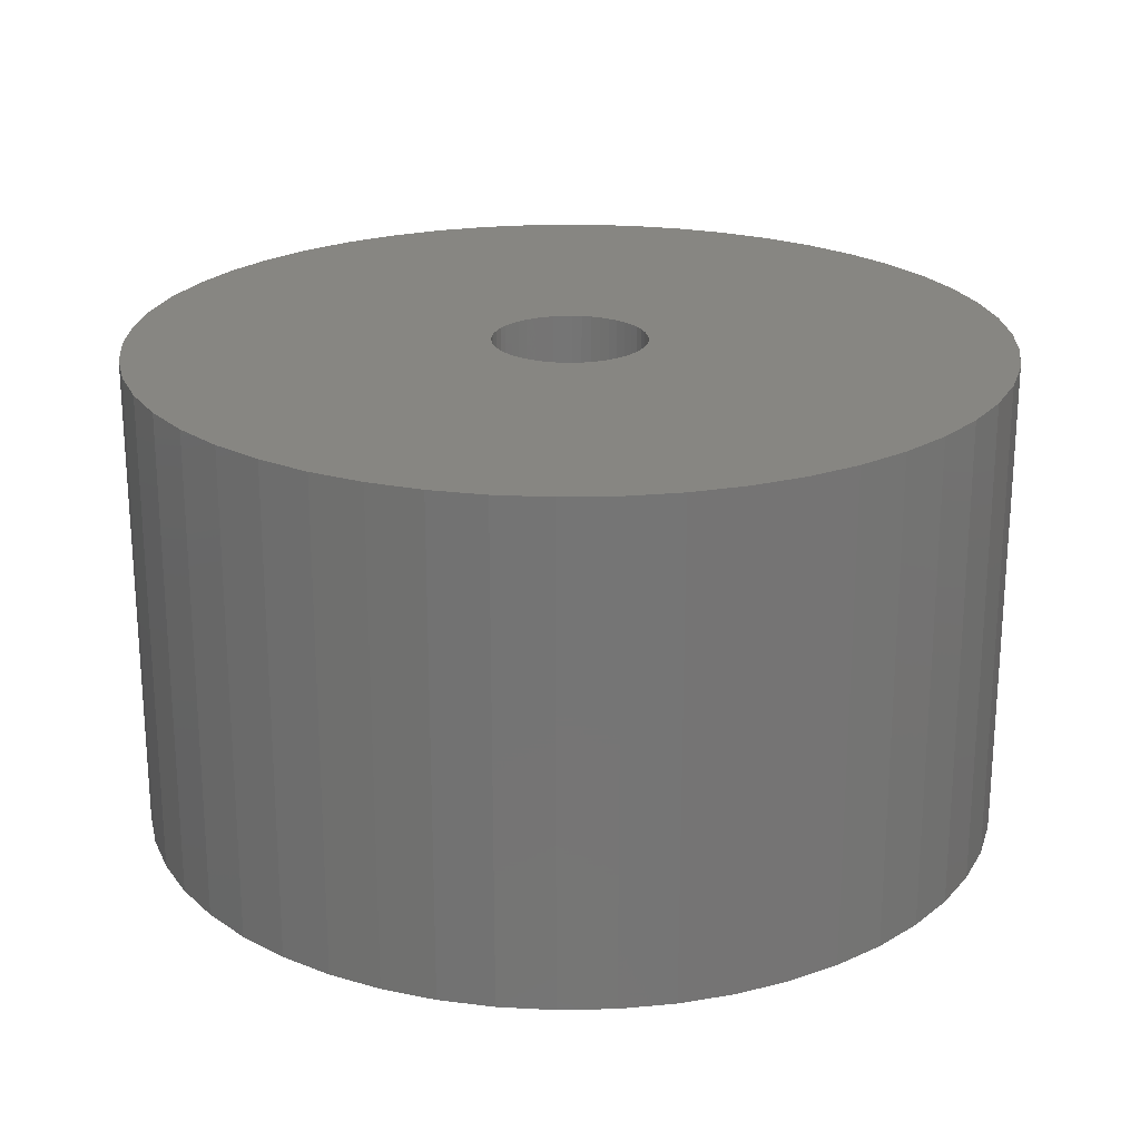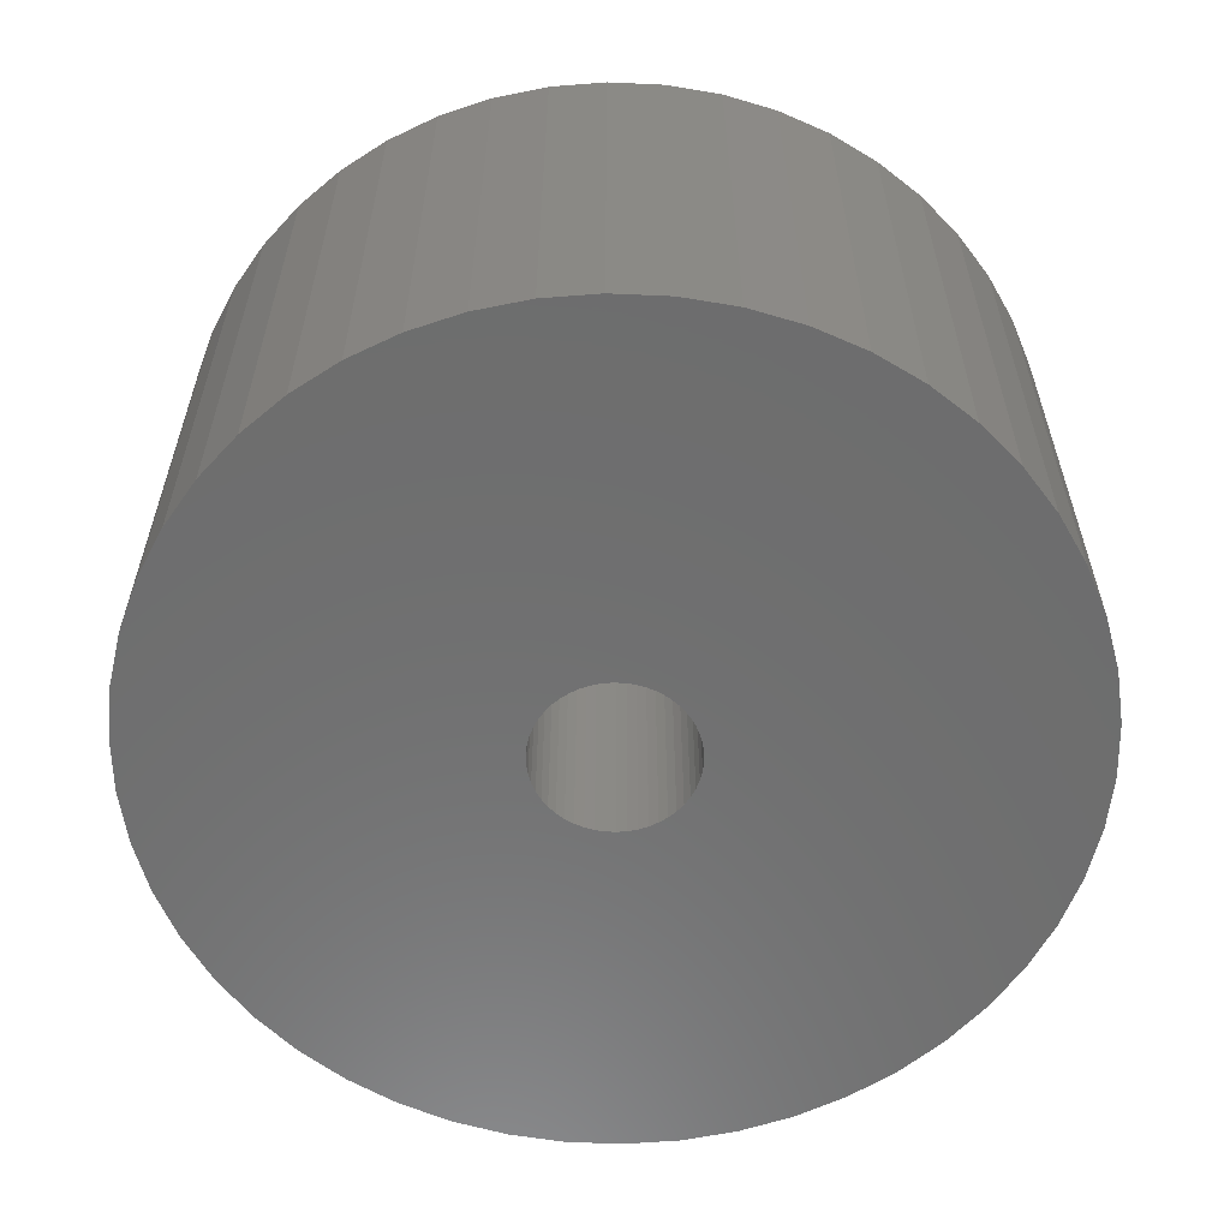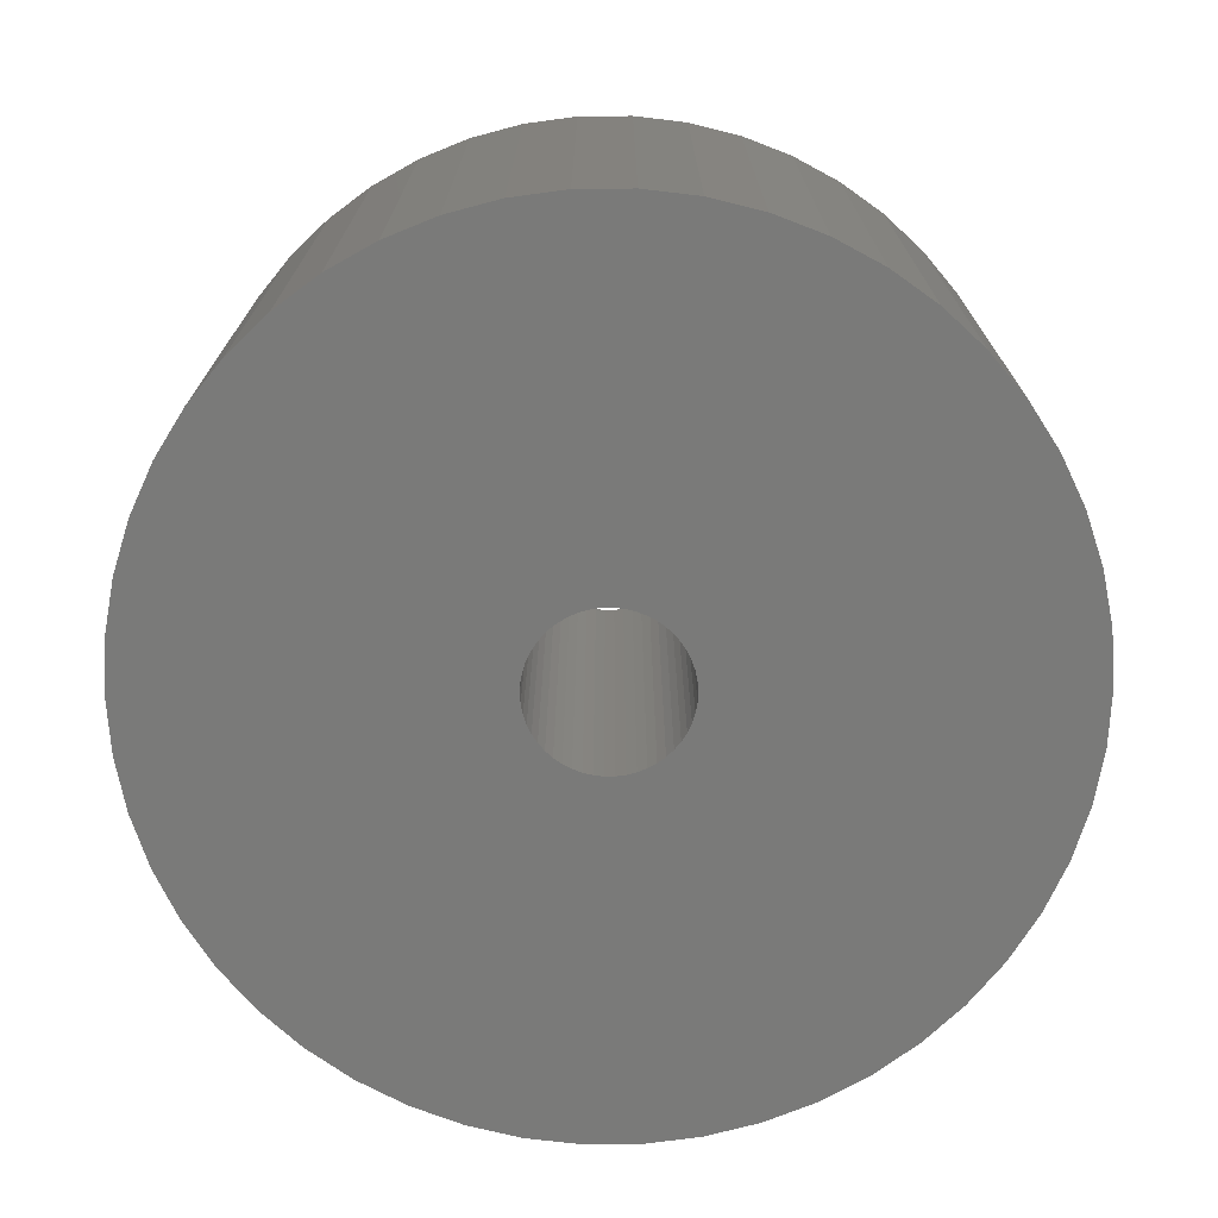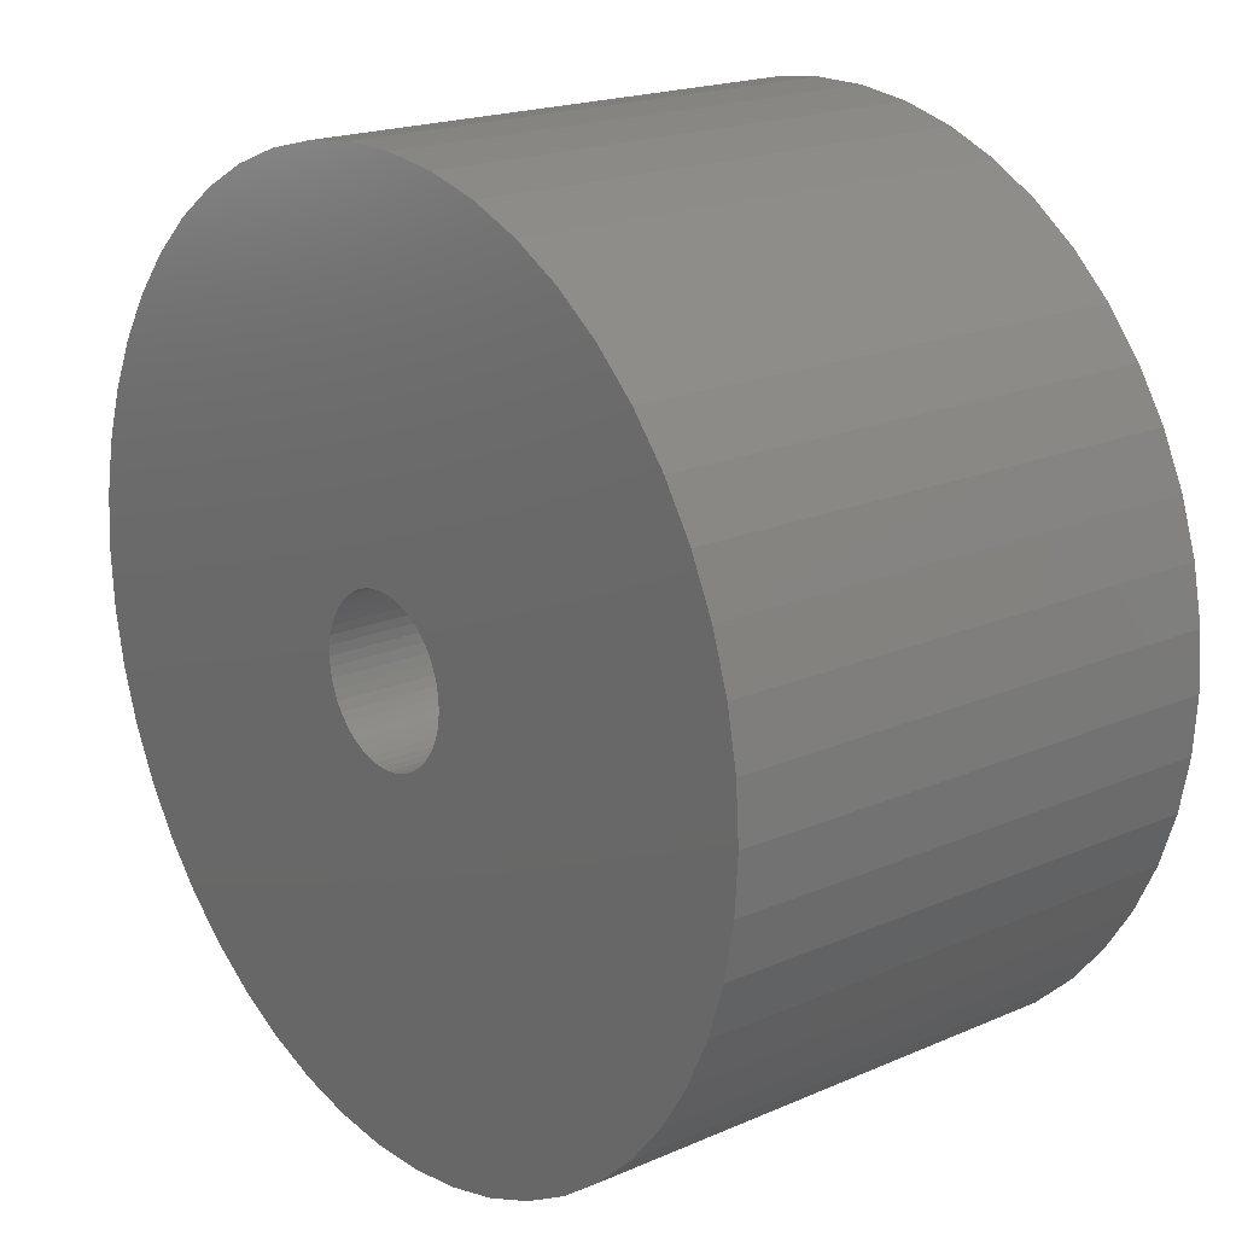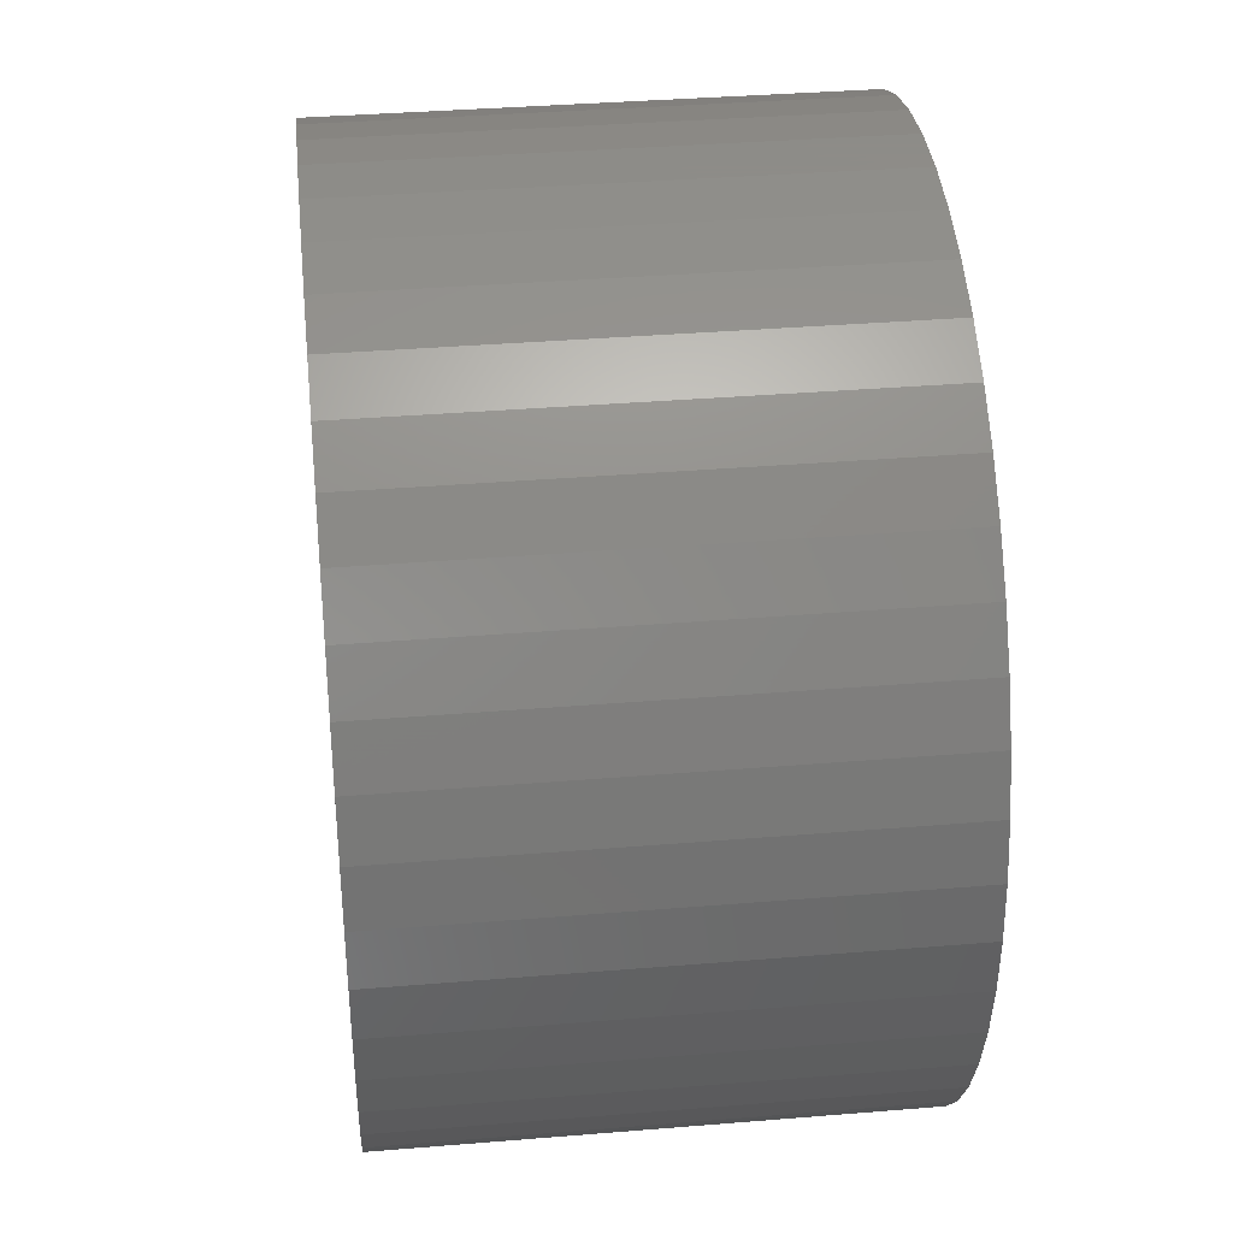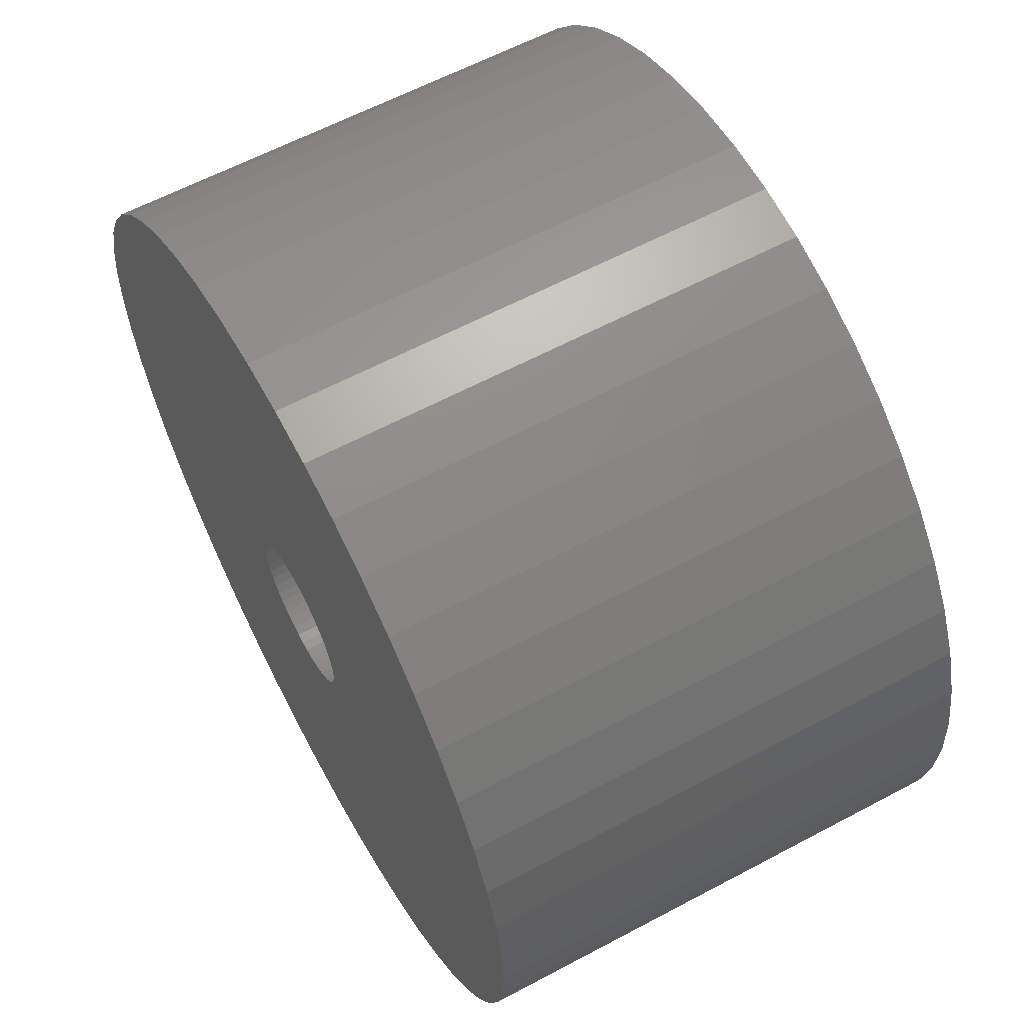
<metadata>
{"format":"stl","ext":"stl","renderer":"f3d","projection":"perspective","resolution":1024,"background":"white","views":[{"elev":22.5,"azim":-52.4,"up":"+Z"},{"elev":-59.6,"azim":-168.2,"up":"+Z"},{"elev":-72.8,"azim":115.7,"up":"+Z"},{"elev":19.4,"azim":50.9,"up":"+Y"},{"elev":36.8,"azim":-96.1,"up":"+Y"},{"elev":61.2,"azim":61.5,"up":"+Y"}]}
</metadata>
<code>
# stl→obj: 200 verts, 400 faces
v 24 0 13.5
v 23.81 3.008 -13.5
v 23.81 3.008 13.5
v 24 0 -13.5
v -24 0 -13.5
v -23.81 3.008 13.5
v -23.81 3.008 -13.5
v -24 0 13.5
v 1.507 23.95 -13.5
v -1.507 23.95 13.5
v 1.507 23.95 13.5
v -1.507 23.95 -13.5
v -1.507 -23.95 -13.5
v 1.507 -23.95 13.5
v -1.507 -23.95 13.5
v 1.507 -23.95 -13.5
v 17.5 16.43 -13.5
v 15.3 18.49 13.5
v 17.5 16.43 13.5
v 15.3 18.49 -13.5
v -15.3 18.49 -13.5
v -17.5 16.43 13.5
v -15.3 18.49 13.5
v -17.5 16.43 -13.5
v -7.416 22.83 -13.5
v -10.22 21.72 13.5
v -7.416 22.83 13.5
v -10.22 21.72 -13.5
v 22.31 8.835 13.5
v 21.03 11.56 -13.5
v 21.03 11.56 13.5
v 22.31 8.835 -13.5
v 23.25 5.969 -13.5
v 23.25 5.969 13.5
v 19.42 14.11 -13.5
v 19.42 14.11 13.5
v 10.22 21.72 -13.5
v 7.416 22.83 13.5
v 10.22 21.72 13.5
v 7.416 22.83 -13.5
v 4.497 23.57 13.5
v 4.497 23.57 -13.5
v 12.86 20.26 -13.5
v 12.86 20.26 13.5
v -22.31 8.835 -13.5
v -21.03 11.56 13.5
v -21.03 11.56 -13.5
v -22.31 8.835 13.5
v -19.42 14.11 -13.5
v -19.42 14.11 13.5
v -23.25 5.969 -13.5
v -23.25 5.969 13.5
v -4.497 23.57 13.5
v -4.497 23.57 -13.5
v 4.497 -23.57 13.5
v 4.497 -23.57 -13.5
v 4.25 0 13.5
v 4.216 0.5327 13.5
v 23.81 -3.008 13.5
v 4.116 1.057 13.5
v 4.216 -0.5327 13.5
v 3.952 1.565 13.5
v 23.25 -5.969 13.5
v 3.724 2.047 13.5
v 4.116 -1.057 13.5
v 3.438 2.498 13.5
v 22.31 -8.835 13.5
v 3.098 2.909 13.5
v 3.952 -1.565 13.5
v 2.709 3.275 13.5
v 21.03 -11.56 13.5
v 2.277 3.588 13.5
v 3.724 -2.047 13.5
v 1.81 3.846 13.5
v 19.42 -14.11 13.5
v 1.313 4.042 13.5
v 3.438 -2.498 13.5
v 17.5 -16.43 13.5
v 0.7964 4.175 13.5
v 0.2669 4.242 13.5
v -0.2669 4.242 13.5
v -0.7964 4.175 13.5
v -1.313 4.042 13.5
v -1.81 3.846 13.5
v -2.277 3.588 13.5
v -12.86 20.26 13.5
v -2.709 3.275 13.5
v -3.098 2.909 13.5
v -3.438 2.498 13.5
v 3.098 -2.909 13.5
v 15.3 -18.49 13.5
v 2.709 -3.275 13.5
v 12.86 -20.26 13.5
v 2.277 -3.588 13.5
v 10.22 -21.72 13.5
v 1.81 -3.846 13.5
v 7.416 -22.83 13.5
v 1.313 -4.042 13.5
v 0.7964 -4.175 13.5
v 0.2669 -4.242 13.5
v -0.2669 -4.242 13.5
v -0.7964 -4.175 13.5
v -4.497 -23.57 13.5
v -1.313 -4.042 13.5
v -7.416 -22.83 13.5
v -1.81 -3.846 13.5
v -10.22 -21.72 13.5
v -2.277 -3.588 13.5
v -12.86 -20.26 13.5
v -2.709 -3.275 13.5
v -15.3 -18.49 13.5
v -3.098 -2.909 13.5
v -17.5 -16.43 13.5
v -3.438 -2.498 13.5
v -19.42 -14.11 13.5
v -3.724 -2.047 13.5
v -21.03 -11.56 13.5
v -3.952 -1.565 13.5
v -22.31 -8.835 13.5
v -4.116 -1.057 13.5
v -23.25 -5.969 13.5
v -4.216 -0.5327 13.5
v -23.81 -3.008 13.5
v -4.25 0 13.5
v -3.724 2.047 13.5
v -3.952 1.565 13.5
v -4.116 1.057 13.5
v -4.216 0.5327 13.5
v -12.86 20.26 -13.5
v 23.81 -3.008 -13.5
v 19.42 -14.11 -13.5
v 17.5 -16.43 -13.5
v 23.25 -5.969 -13.5
v 22.31 -8.835 -13.5
v -17.5 -16.43 -13.5
v -15.3 -18.49 -13.5
v -19.42 -14.11 -13.5
v 4.25 0 -13.5
v 4.216 -0.5327 -13.5
v 4.116 -1.057 -13.5
v 4.216 0.5327 -13.5
v 3.952 -1.565 -13.5
v 21.03 -11.56 -13.5
v 3.724 -2.047 -13.5
v 4.116 1.057 -13.5
v 3.438 -2.498 -13.5
v 3.098 -2.909 -13.5
v 15.3 -18.49 -13.5
v 3.952 1.565 -13.5
v 2.709 -3.275 -13.5
v 12.86 -20.26 -13.5
v 2.277 -3.588 -13.5
v 10.22 -21.72 -13.5
v 3.724 2.047 -13.5
v 1.81 -3.846 -13.5
v 7.416 -22.83 -13.5
v 1.313 -4.042 -13.5
v 3.438 2.498 -13.5
v 0.7964 -4.175 -13.5
v 0.2669 -4.242 -13.5
v -0.2669 -4.242 -13.5
v -0.7964 -4.175 -13.5
v -4.497 -23.57 -13.5
v -1.313 -4.042 -13.5
v -7.416 -22.83 -13.5
v -1.81 -3.846 -13.5
v -10.22 -21.72 -13.5
v -2.277 -3.588 -13.5
v -12.86 -20.26 -13.5
v -2.709 -3.275 -13.5
v -3.098 -2.909 -13.5
v -3.438 -2.498 -13.5
v 3.098 2.909 -13.5
v 2.709 3.275 -13.5
v 2.277 3.588 -13.5
v 1.81 3.846 -13.5
v 1.313 4.042 -13.5
v 0.7964 4.175 -13.5
v 0.2669 4.242 -13.5
v -0.2669 4.242 -13.5
v -0.7964 4.175 -13.5
v -1.313 4.042 -13.5
v -1.81 3.846 -13.5
v -2.277 3.588 -13.5
v -2.709 3.275 -13.5
v -3.098 2.909 -13.5
v -3.438 2.498 -13.5
v -3.724 2.047 -13.5
v -3.952 1.565 -13.5
v -4.116 1.057 -13.5
v -4.216 0.5327 -13.5
v -4.25 0 -13.5
v -3.724 -2.047 -13.5
v -21.03 -11.56 -13.5
v -3.952 -1.565 -13.5
v -22.31 -8.835 -13.5
v -4.116 -1.057 -13.5
v -23.25 -5.969 -13.5
v -4.216 -0.5327 -13.5
v -23.81 -3.008 -13.5
f 1 2 3
f 2 1 4
f 5 6 7
f 6 5 8
f 9 10 11
f 10 9 12
f 13 14 15
f 14 13 16
f 17 18 19
f 18 17 20
f 21 22 23
f 22 21 24
f 25 26 27
f 26 25 28
f 29 30 31
f 30 29 32
f 3 33 34
f 33 3 2
f 31 35 36
f 35 31 30
f 37 38 39
f 38 37 40
f 40 41 38
f 41 40 42
f 43 39 44
f 39 43 37
f 45 46 47
f 46 45 48
f 49 22 24
f 22 49 50
f 51 48 45
f 48 51 52
f 12 53 10
f 53 12 54
f 16 55 14
f 55 16 56
f 34 32 29
f 32 34 33
f 36 17 19
f 17 36 35
f 42 11 41
f 11 42 9
f 20 44 18
f 44 20 43
f 47 50 49
f 50 47 46
f 7 52 51
f 52 7 6
f 57 1 3
f 58 3 34
f 1 57 59
f 60 34 29
f 61 59 57
f 62 29 31
f 59 61 63
f 64 31 36
f 65 63 61
f 66 36 19
f 63 65 67
f 68 19 18
f 69 67 65
f 70 18 44
f 67 69 71
f 72 44 39
f 73 71 69
f 74 39 38
f 71 73 75
f 76 38 41
f 77 75 73
f 75 77 78
f 3 58 57
f 34 60 58
f 29 62 60
f 31 64 62
f 36 66 64
f 19 68 66
f 18 70 68
f 44 72 70
f 39 74 72
f 79 41 11
f 38 76 74
f 41 79 76
f 11 80 79
f 11 81 80
f 10 81 11
f 81 10 82
f 53 82 10
f 82 53 83
f 27 83 53
f 83 27 84
f 26 84 27
f 84 26 85
f 86 85 26
f 85 86 87
f 23 87 86
f 87 23 88
f 88 22 89
f 22 88 23
f 90 78 77
f 78 90 91
f 92 91 90
f 91 92 93
f 94 93 92
f 93 94 95
f 96 95 94
f 95 96 97
f 98 97 96
f 97 98 55
f 99 55 98
f 55 99 14
f 100 14 99
f 101 14 100
f 15 101 102
f 103 102 104
f 101 15 14
f 105 104 106
f 107 106 108
f 109 108 110
f 111 110 112
f 113 112 114
f 115 114 116
f 117 116 118
f 119 118 120
f 121 120 122
f 102 103 15
f 123 122 124
f 50 89 22
f 89 50 125
f 104 105 103
f 46 125 50
f 106 107 105
f 125 46 126
f 108 109 107
f 48 126 46
f 110 111 109
f 126 48 127
f 112 113 111
f 52 127 48
f 114 115 113
f 127 52 128
f 116 117 115
f 6 128 52
f 118 119 117
f 128 6 124
f 120 121 119
f 8 124 6
f 122 123 121
f 124 8 123
f 28 86 26
f 86 28 129
f 129 23 86
f 23 129 21
f 54 27 53
f 27 54 25
f 59 4 1
f 4 59 130
f 78 131 75
f 131 78 132
f 67 133 63
f 133 67 134
f 63 130 59
f 130 63 133
f 135 111 113
f 111 135 136
f 135 115 137
f 115 135 113
f 138 4 130
f 139 130 133
f 4 138 2
f 140 133 134
f 141 2 138
f 142 134 143
f 2 141 33
f 144 143 131
f 145 33 141
f 146 131 132
f 33 145 32
f 147 132 148
f 149 32 145
f 150 148 151
f 32 149 30
f 152 151 153
f 154 30 149
f 155 153 156
f 30 154 35
f 157 156 56
f 158 35 154
f 35 158 17
f 130 139 138
f 133 140 139
f 134 142 140
f 143 144 142
f 131 146 144
f 132 147 146
f 148 150 147
f 151 152 150
f 153 155 152
f 159 56 16
f 156 157 155
f 56 159 157
f 16 160 159
f 16 161 160
f 13 161 16
f 161 13 162
f 163 162 13
f 162 163 164
f 165 164 163
f 164 165 166
f 167 166 165
f 166 167 168
f 169 168 167
f 168 169 170
f 136 170 169
f 170 136 171
f 171 135 172
f 135 171 136
f 173 17 158
f 17 173 20
f 174 20 173
f 20 174 43
f 175 43 174
f 43 175 37
f 176 37 175
f 37 176 40
f 177 40 176
f 40 177 42
f 178 42 177
f 42 178 9
f 179 9 178
f 180 9 179
f 12 180 181
f 54 181 182
f 180 12 9
f 25 182 183
f 28 183 184
f 129 184 185
f 21 185 186
f 24 186 187
f 49 187 188
f 47 188 189
f 45 189 190
f 51 190 191
f 181 54 12
f 7 191 192
f 137 172 135
f 172 137 193
f 182 25 54
f 194 193 137
f 183 28 25
f 193 194 195
f 184 129 28
f 196 195 194
f 185 21 129
f 195 196 197
f 186 24 21
f 198 197 196
f 187 49 24
f 197 198 199
f 188 47 49
f 200 199 198
f 189 45 47
f 199 200 192
f 190 51 45
f 5 192 200
f 191 7 51
f 192 5 7
f 148 78 91
f 78 148 132
f 75 143 71
f 143 75 131
f 167 105 107
f 105 167 165
f 196 121 198
f 121 196 119
f 156 95 97
f 95 156 153
f 56 97 55
f 97 56 156
f 71 134 67
f 134 71 143
f 163 15 103
f 15 163 13
f 136 109 111
f 109 136 169
f 169 107 109
f 107 169 167
f 137 117 194
f 117 137 115
f 194 119 196
f 119 194 117
f 198 123 200
f 123 198 121
f 200 8 5
f 8 200 123
f 151 91 93
f 91 151 148
f 153 93 95
f 93 153 151
f 165 103 105
f 103 165 163
f 138 58 141
f 58 138 57
f 124 191 128
f 191 124 192
f 180 80 81
f 80 180 179
f 174 68 70
f 68 174 173
f 186 87 88
f 87 186 185
f 183 83 84
f 83 183 182
f 149 64 154
f 64 149 62
f 141 60 145
f 60 141 58
f 154 66 158
f 66 154 64
f 177 74 76
f 74 177 176
f 178 76 79
f 76 178 177
f 175 70 72
f 70 175 174
f 126 188 125
f 188 126 189
f 125 187 89
f 187 125 188
f 127 189 126
f 189 127 190
f 184 84 85
f 84 184 183
f 181 81 82
f 81 181 180
f 146 73 144
f 73 146 77
f 139 57 138
f 57 139 61
f 162 104 102
f 104 162 164
f 116 195 118
f 195 116 193
f 159 100 99
f 100 159 160
f 145 62 149
f 62 145 60
f 158 68 173
f 68 158 66
f 179 79 80
f 79 179 178
f 176 72 74
f 72 176 175
f 89 186 88
f 186 89 187
f 128 190 127
f 190 128 191
f 185 85 87
f 85 185 184
f 182 82 83
f 82 182 181
f 150 94 92
f 94 150 152
f 140 61 139
f 61 140 65
f 161 102 101
f 102 161 162
f 114 193 116
f 193 114 172
f 118 197 120
f 197 118 195
f 152 96 94
f 96 152 155
f 142 65 140
f 65 142 69
f 144 69 142
f 69 144 73
f 164 106 104
f 106 164 166
f 112 172 114
f 172 112 171
f 122 192 124
f 192 122 199
f 120 199 122
f 199 120 197
f 147 92 90
f 92 147 150
f 160 101 100
f 101 160 161
f 166 108 106
f 108 166 168
f 170 112 110
f 112 170 171
f 147 77 146
f 77 147 90
f 157 99 98
f 99 157 159
f 155 98 96
f 98 155 157
f 168 110 108
f 110 168 170

</code>
